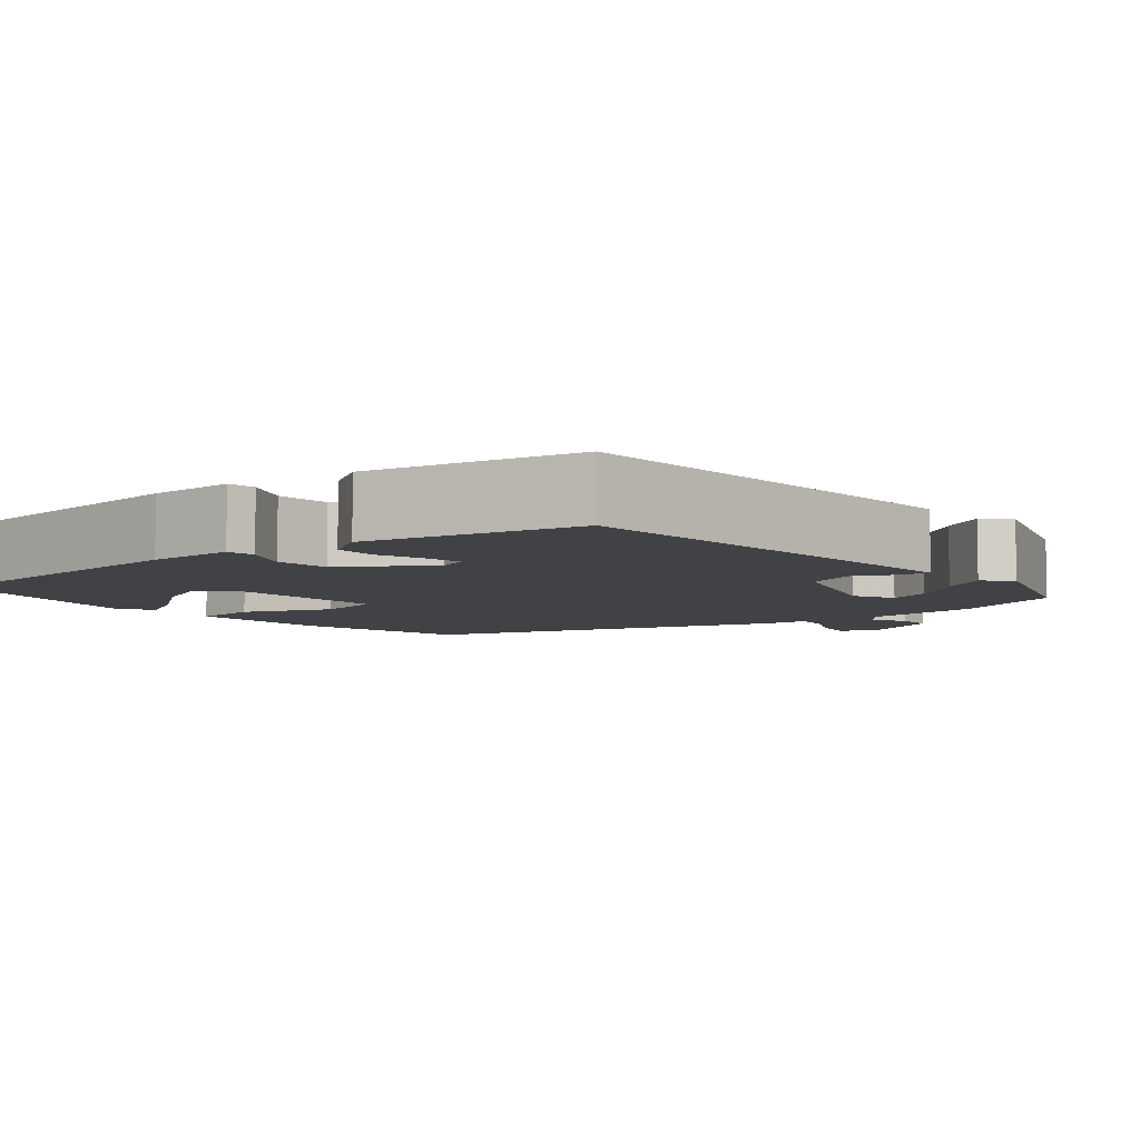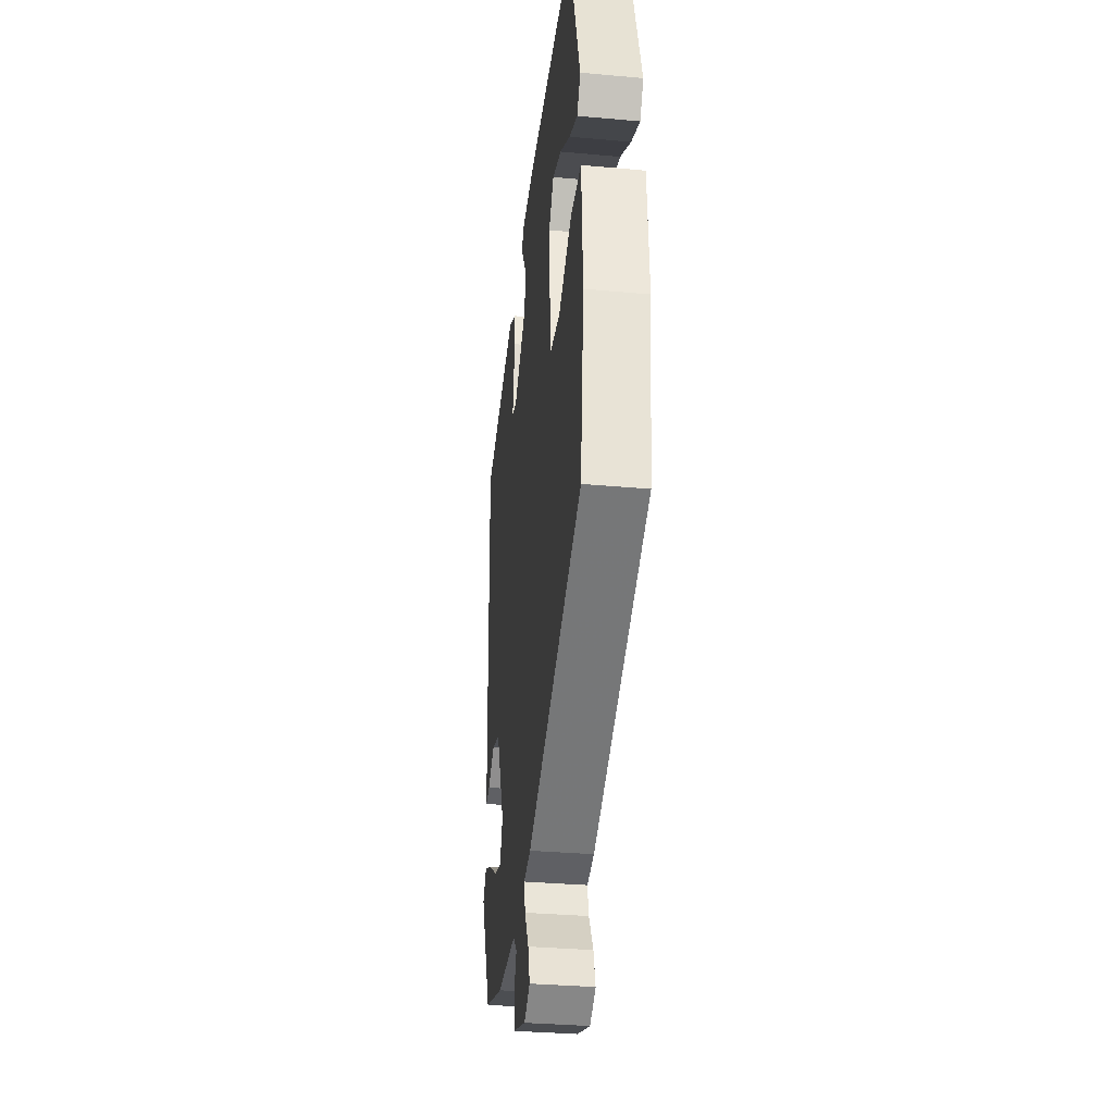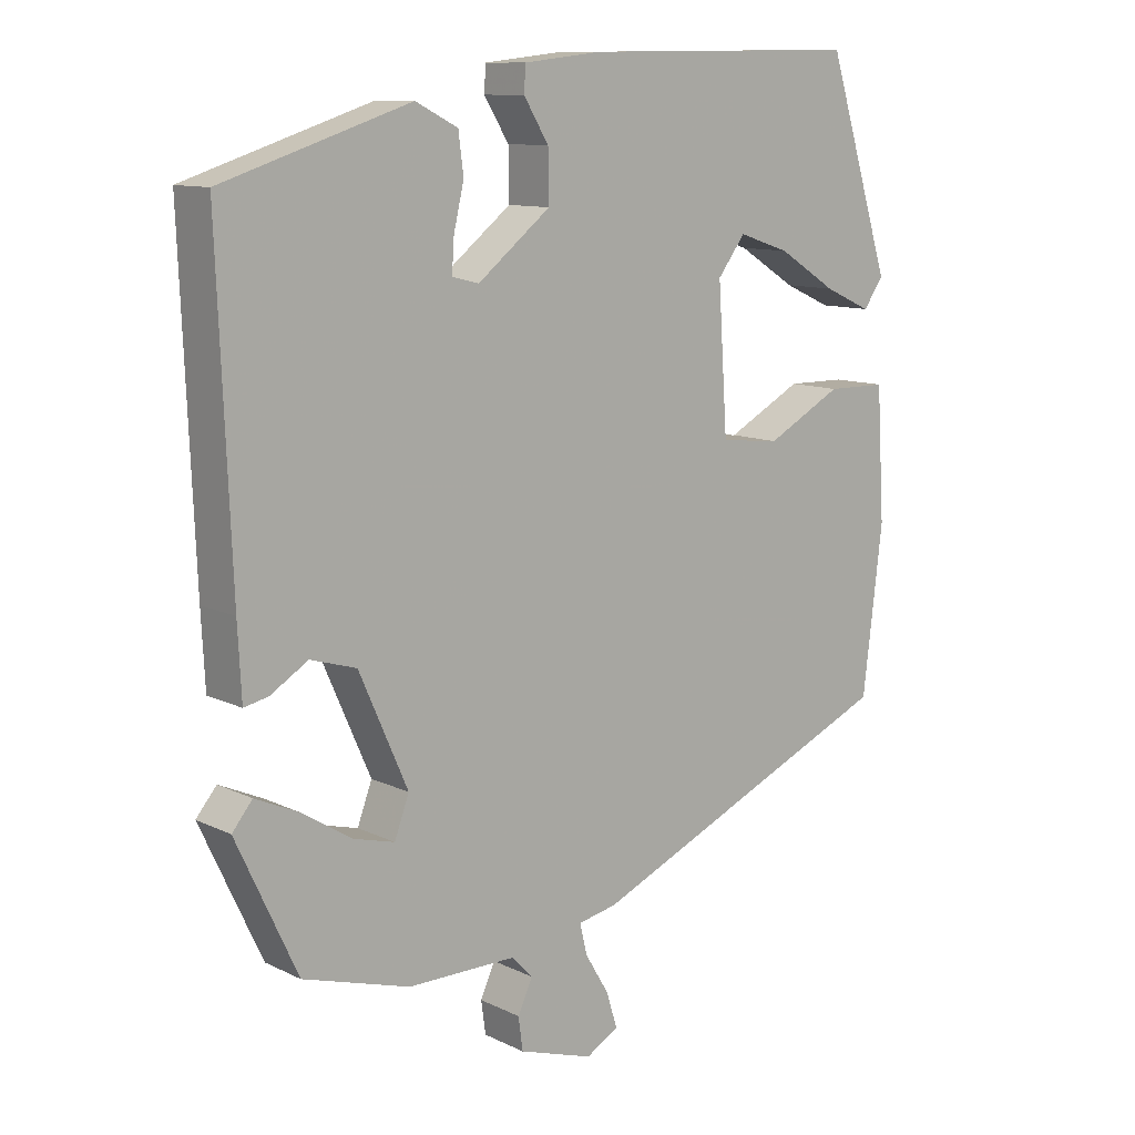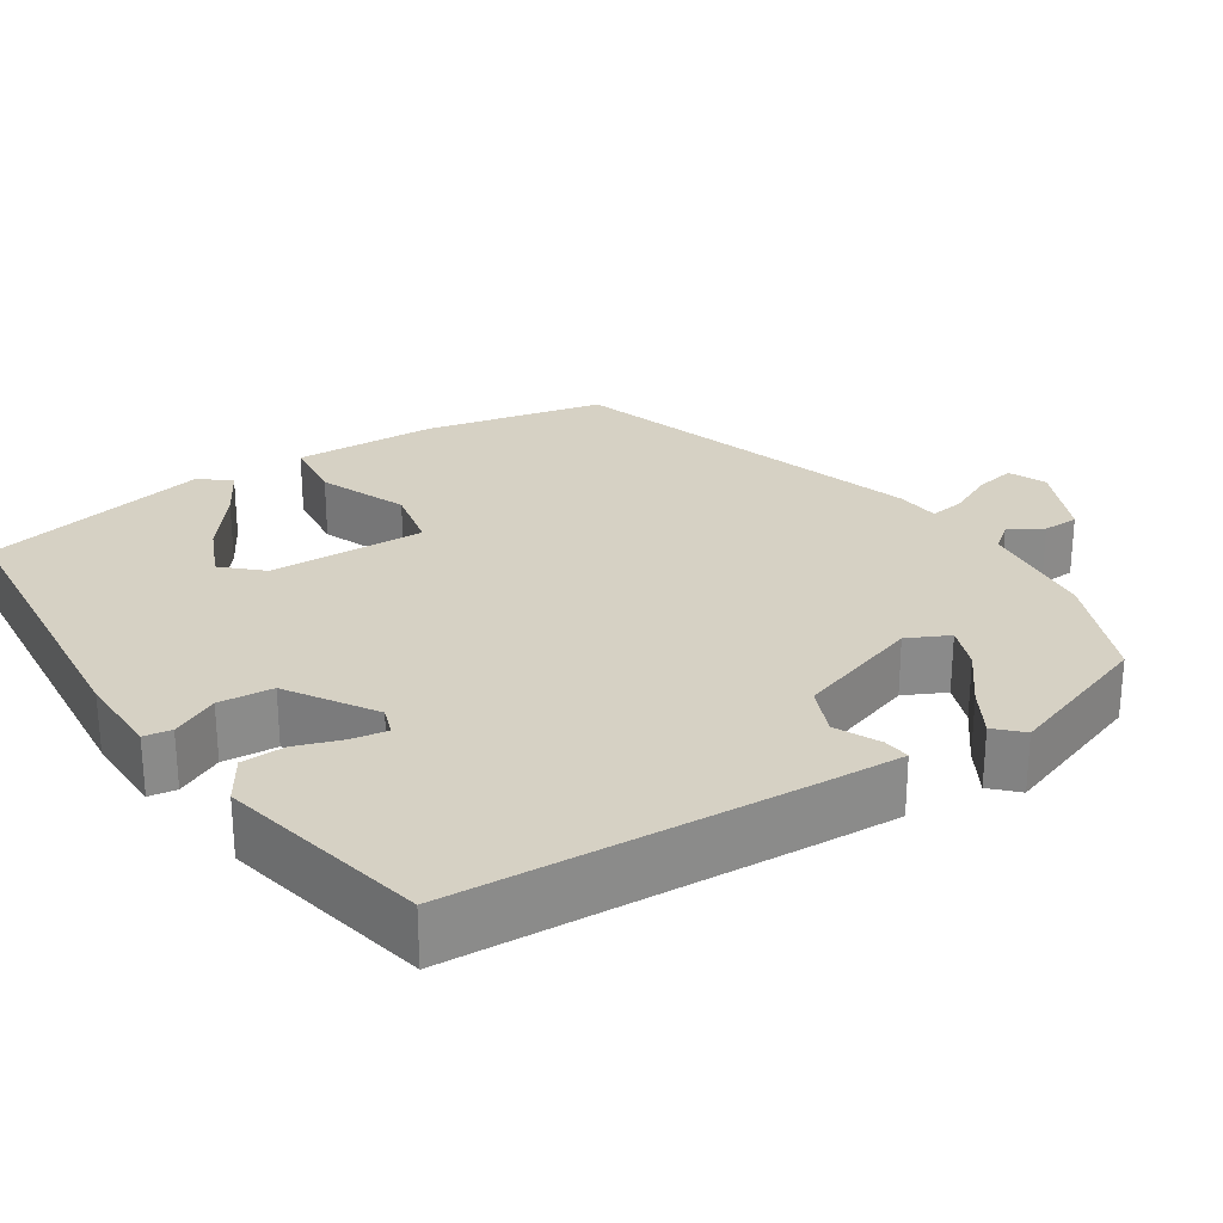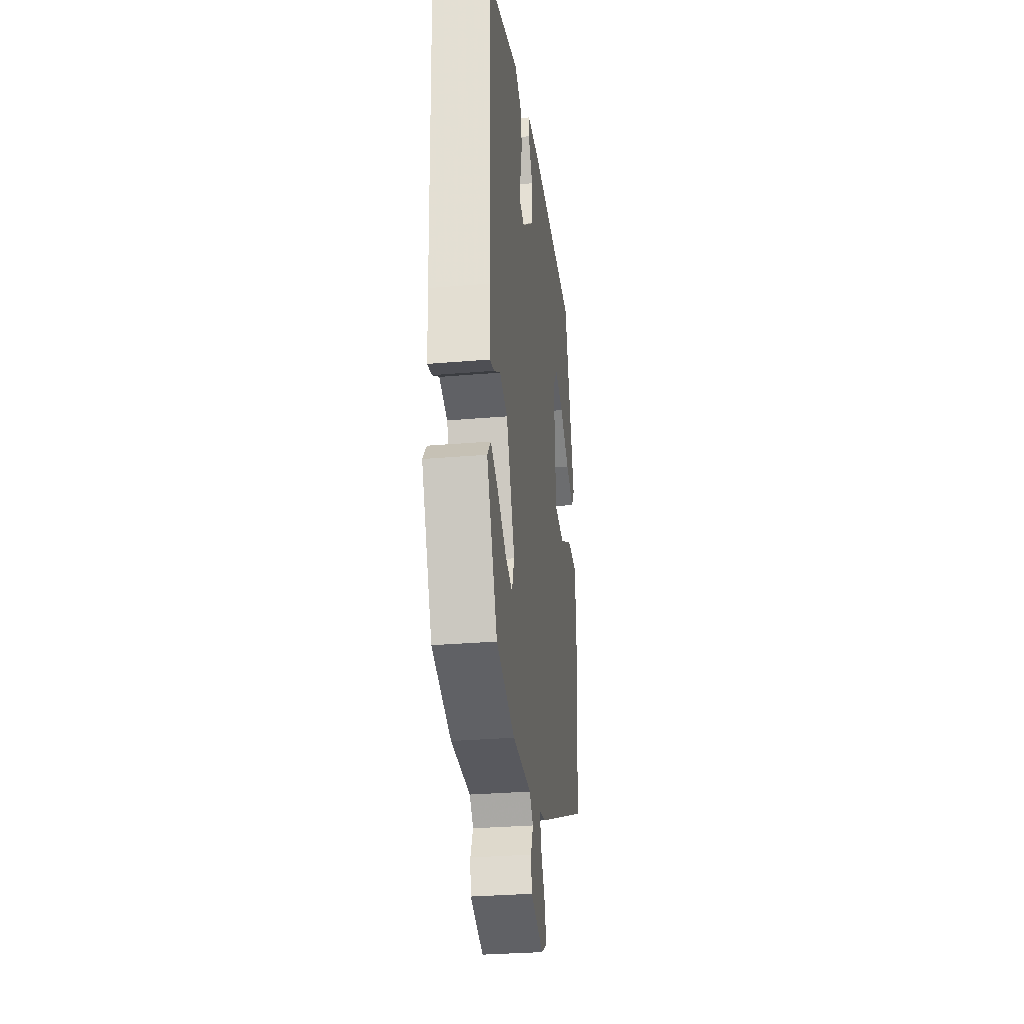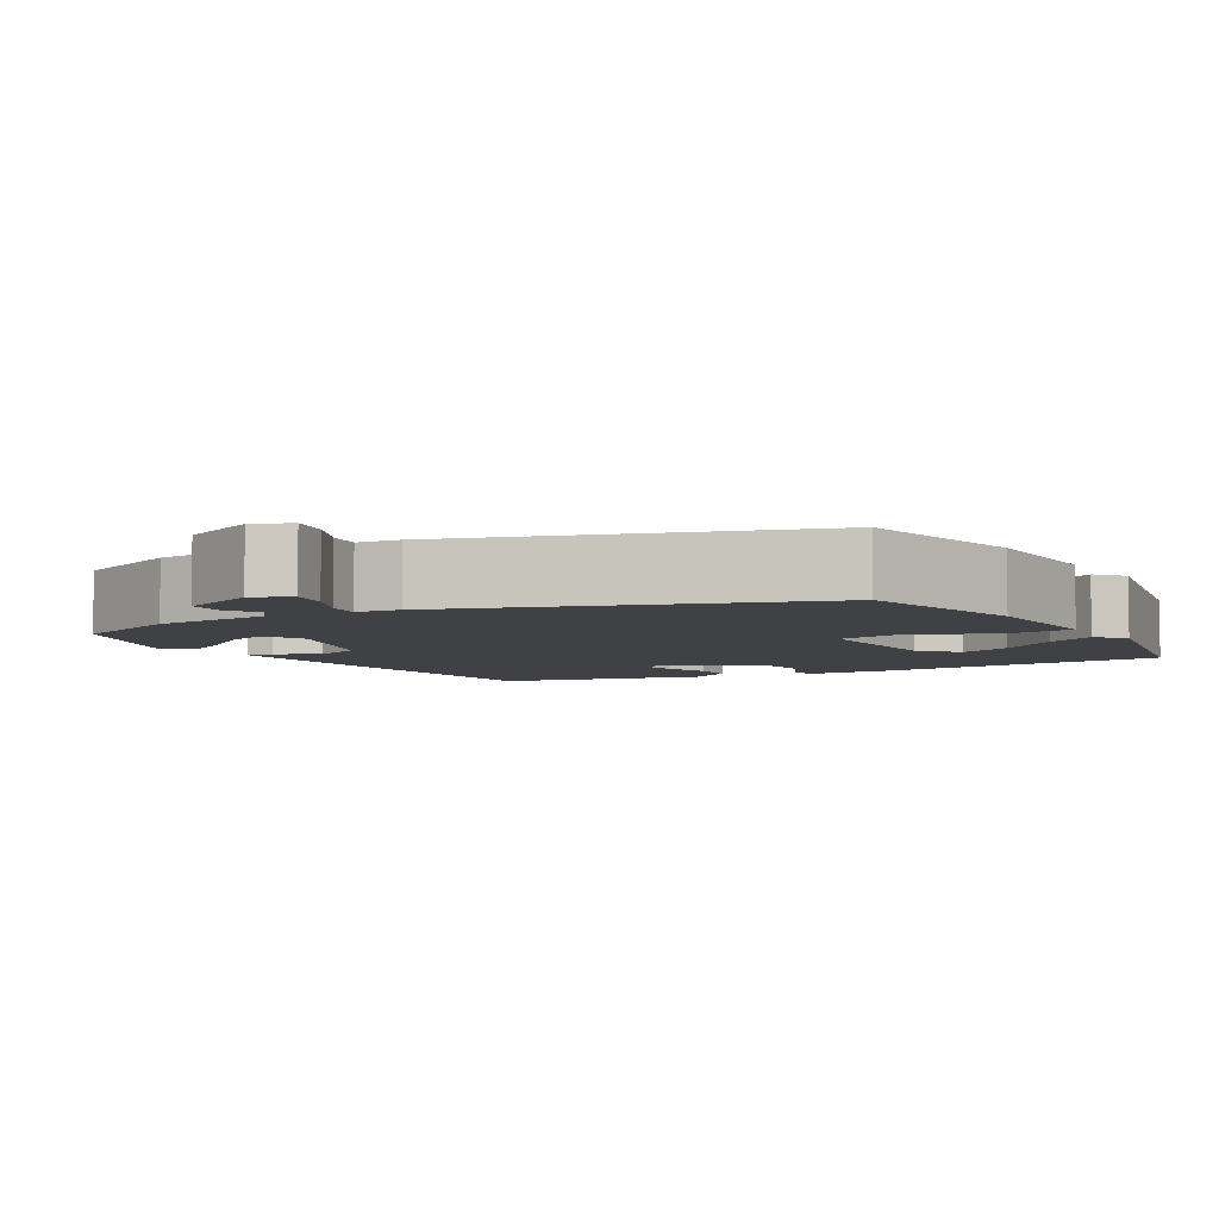
<metadata>
{"format":"obj","ext":"obj","renderer":"f3d","projection":"perspective","resolution":1024,"background":"white","views":[{"elev":-6.5,"azim":45.5,"up":"+Y"},{"elev":-33.3,"azim":-97.1,"up":"+Z"},{"elev":11.0,"azim":139.6,"up":"+Z"},{"elev":26.9,"azim":62.6,"up":"+Y"},{"elev":-30.3,"azim":97.1,"up":"+Z"},{"elev":-5.5,"azim":-144.2,"up":"+Y"}]}
</metadata>
<code>
v -0.461 0.07 -0.307
v -0.488 0.07 -0.082
v -0.477 0.07 0.097
v -0.395 0.07 0.098
v -0.291 0.07 0.042
v -0.209 0.07 0.051
v -0.196 0.07 0.246
v -0.234 0.07 0.296
v -0.304 0.07 0.273
v -0.384 0.07 0.223
v -0.449 0.07 0.194
v -0.476 0.07 0.233
v -0.388 0.07 0.512
v -0.006 0.07 0.508
v 0.101 0.07 0.496
v 0.103 0.07 0.461
v 0.069 0.07 0.406
v 0.068 0.07 0.338
v 0.168 0.07 0.259
v 0.205 0.07 0.268
v 0.202 0.07 0.313
v 0.188 0.07 0.373
v 0.195 0.07 0.427
v 0.253 0.07 0.456
v 0.51 0.07 0.373
v 0.492 0.07 -0.068
v 0.487 0.07 -0.167
v 0.454 0.07 -0.16
v 0.402 0.07 -0.128
v 0.339 0.07 -0.147
v 0.272 0.07 -0.298
v 0.292 0.07 -0.352
v 0.348 0.07 -0.337
v 0.417 0.07 -0.294
v 0.477 0.07 -0.267
v 0.505 0.07 -0.301
v 0.421 0.07 -0.481
v 0.274 0.07 -0.525
v 0.125 0.07 -0.525
v 0.096 0.07 -0.555
v 0.116 0.07 -0.599
v 0.11 0.07 -0.644
v 0.008 0.07 -0.677
v -0.037 0.07 -0.652
v -0.022 0.07 -0.603
v 0.011 0.07 -0.548
v 0.021 0.07 -0.506
v -0.033 0.07 -0.495
v -0.461 0 -0.307
v -0.488 0 -0.082
v -0.477 0 0.097
v -0.395 0 0.098
v -0.291 0 0.042
v -0.209 0 0.051
v -0.196 0 0.246
v -0.234 0 0.296
v -0.304 0 0.273
v -0.384 0 0.223
v -0.449 0 0.194
v -0.476 0 0.233
v -0.388 0 0.512
v -0.006 0 0.508
v 0.101 0 0.496
v 0.103 0 0.461
v 0.069 0 0.406
v 0.068 0 0.338
v 0.168 0 0.259
v 0.205 0 0.268
v 0.202 0 0.313
v 0.188 0 0.373
v 0.195 0 0.427
v 0.253 0 0.456
v 0.51 0 0.373
v 0.492 0 -0.068
v 0.487 0 -0.167
v 0.454 0 -0.16
v 0.402 0 -0.128
v 0.339 0 -0.147
v 0.272 0 -0.298
v 0.292 0 -0.352
v 0.348 0 -0.337
v 0.417 0 -0.294
v 0.477 0 -0.267
v 0.505 0 -0.301
v 0.421 0 -0.481
v 0.274 0 -0.525
v 0.125 0 -0.525
v 0.096 0 -0.555
v 0.116 0 -0.599
v 0.11 0 -0.644
v 0.008 0 -0.677
v -0.037 0 -0.652
v -0.022 0 -0.603
v 0.011 0 -0.548
v 0.021 0 -0.506
v -0.033 0 -0.495
f 3 4 5
f 2 3 5
f 1 2 5
f 48 1 5
f 47 48 5
f 44 45 46
f 43 44 46
f 42 43 46
f 41 42 46
f 40 41 46
f 39 40 46 47
f 37 38 39
f 36 37 39
f 35 36 39
f 34 35 39
f 33 34 39
f 32 33 39 47
f 47 5 6
f 32 47 6
f 31 32 6
f 27 28 29
f 26 27 29
f 25 26 29
f 24 25 29
f 23 24 29
f 22 23 29
f 21 22 29
f 20 21 29 30
f 30 31 6
f 20 30 6
f 19 20 6
f 15 16 17
f 14 15 17
f 13 14 17
f 12 13 17
f 9 10 11 12
f 8 9 12 17
f 7 8 17 18
f 6 7 18 19
f 53 52 51
f 53 51 50
f 53 50 49
f 53 49 96
f 53 96 95
f 94 93 92
f 94 92 91
f 94 91 90
f 94 90 89
f 94 89 88
f 95 94 88 87
f 87 86 85
f 87 85 84
f 87 84 83
f 87 83 82
f 87 82 81
f 95 87 81 80
f 54 53 95
f 54 95 80
f 54 80 79
f 77 76 75
f 77 75 74
f 77 74 73
f 77 73 72
f 77 72 71
f 77 71 70
f 77 70 69
f 78 77 69 68
f 54 79 78
f 54 78 68
f 54 68 67
f 65 64 63
f 65 63 62
f 65 62 61
f 65 61 60
f 60 59 58 57
f 65 60 57 56
f 66 65 56 55
f 67 66 55 54
f 1 49 50 2
f 2 50 51 3
f 3 51 52 4
f 4 52 53 5
f 5 53 54 6
f 6 54 55 7
f 7 55 56 8
f 8 56 57 9
f 9 57 58 10
f 10 58 59 11
f 11 59 60 12
f 12 60 61 13
f 13 61 62 14
f 14 62 63 15
f 15 63 64 16
f 16 64 65 17
f 17 65 66 18
f 18 66 67 19
f 19 67 68 20
f 20 68 69 21
f 21 69 70 22
f 22 70 71 23
f 23 71 72 24
f 24 72 73 25
f 25 73 74 26
f 26 74 75 27
f 27 75 76 28
f 28 76 77 29
f 29 77 78 30
f 30 78 79 31
f 31 79 80 32
f 32 80 81 33
f 33 81 82 34
f 34 82 83 35
f 35 83 84 36
f 36 84 85 37
f 37 85 86 38
f 38 86 87 39
f 39 87 88 40
f 40 88 89 41
f 41 89 90 42
f 42 90 91 43
f 43 91 92 44
f 44 92 93 45
f 45 93 94 46
f 46 94 95 47
f 47 95 96 48
f 48 96 49 1

</code>
